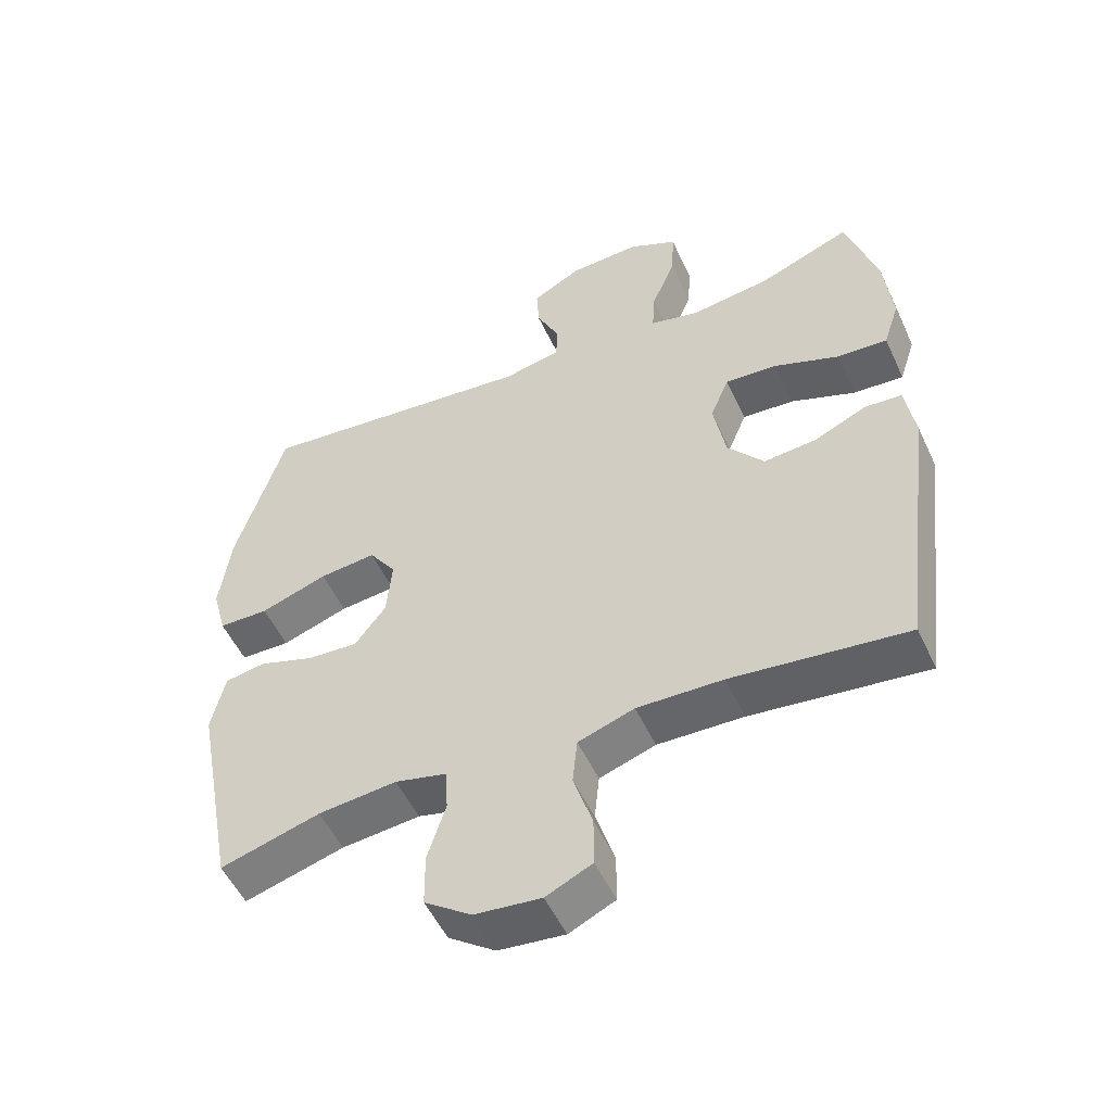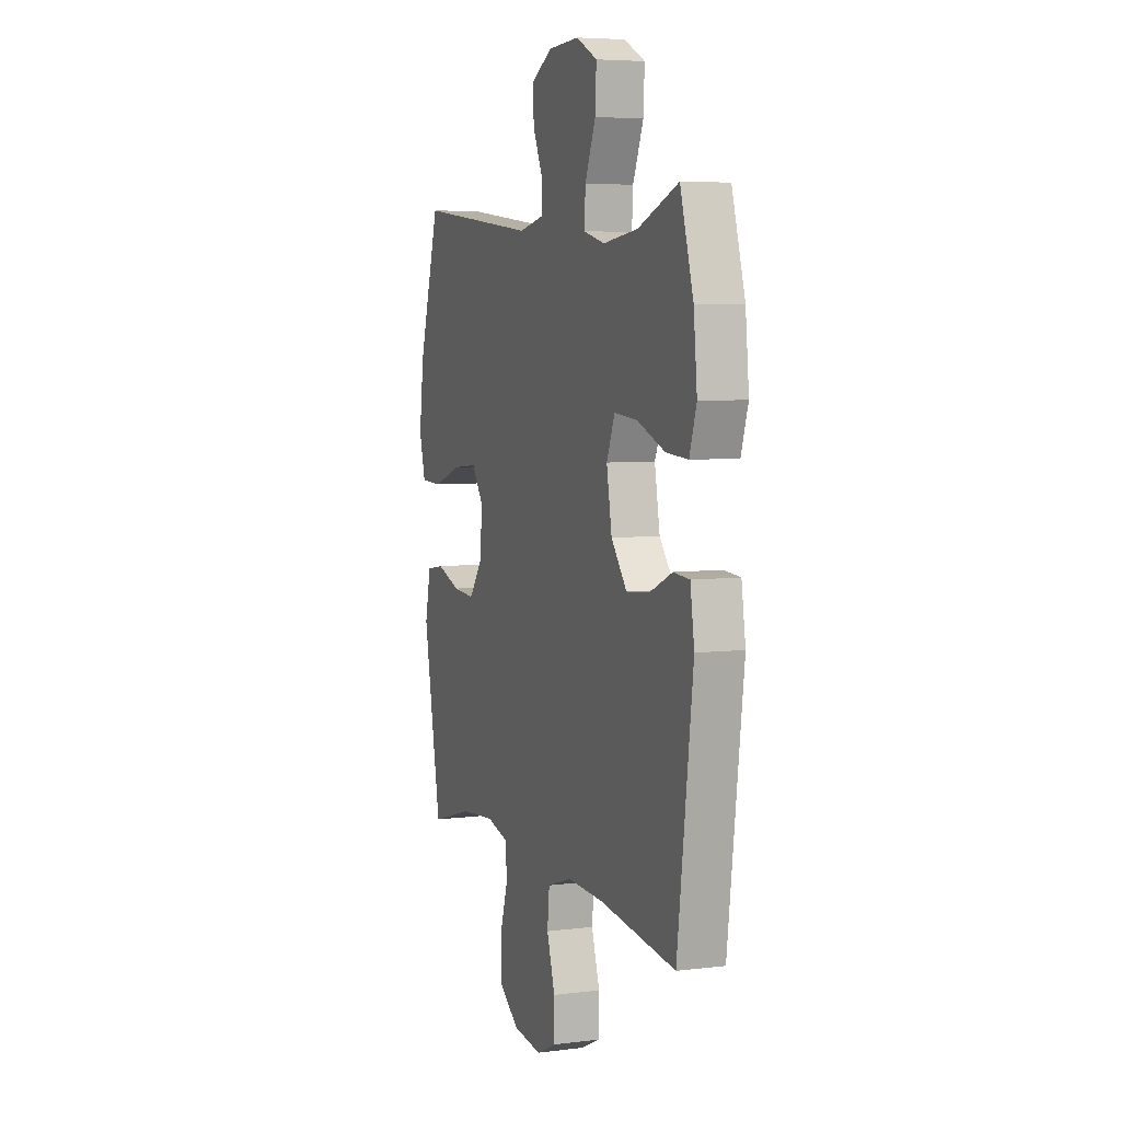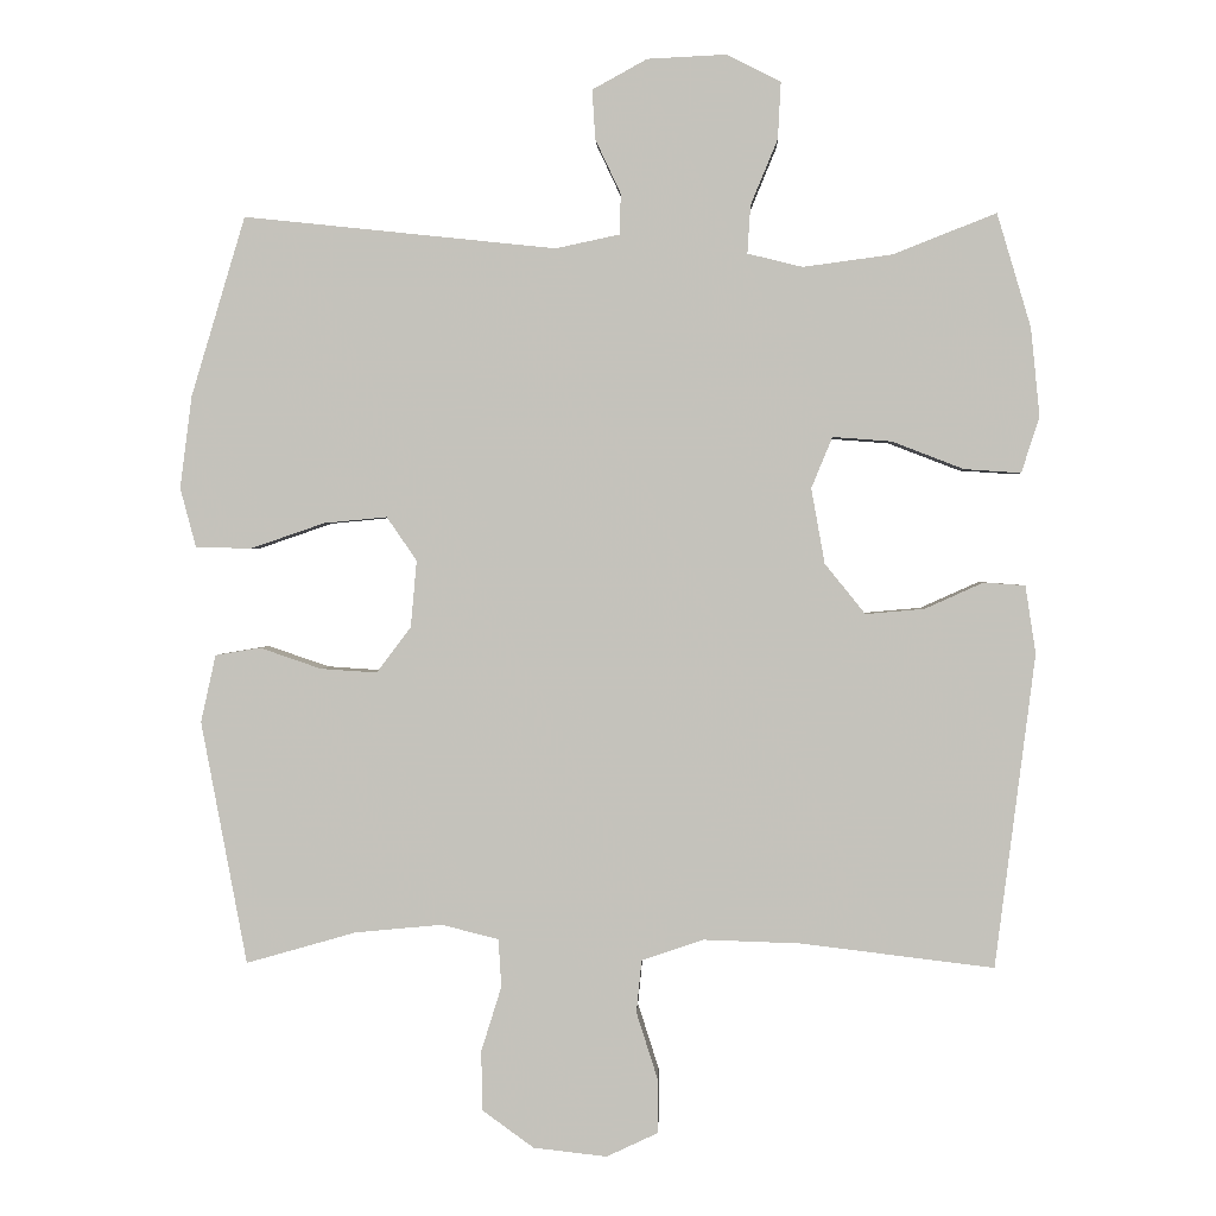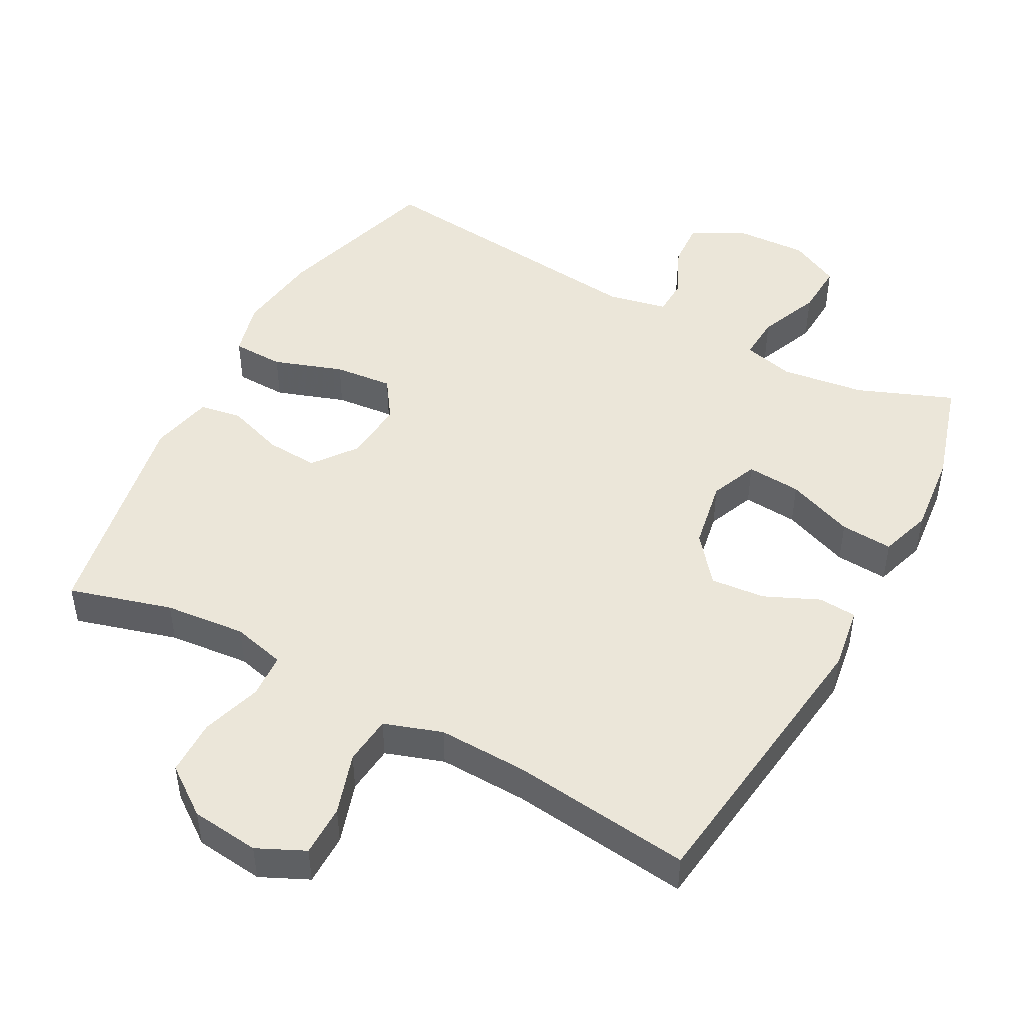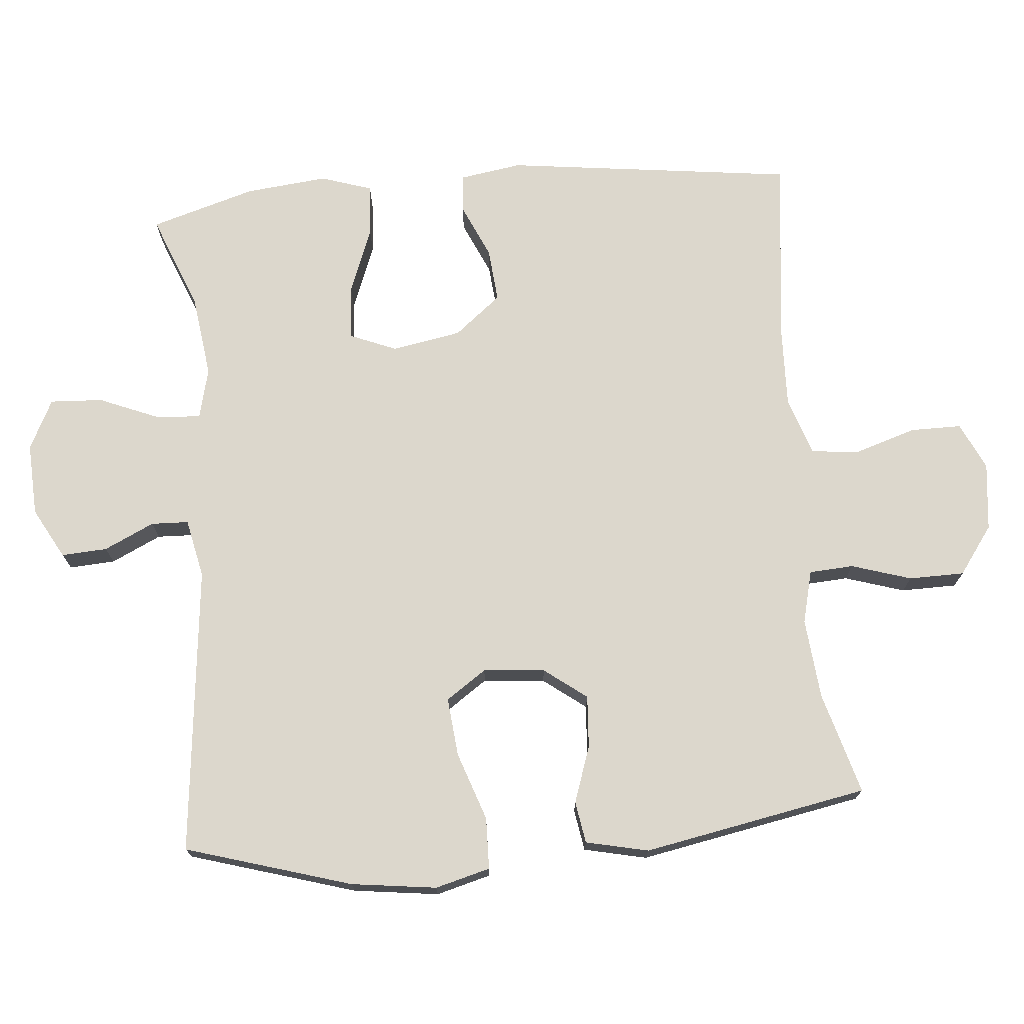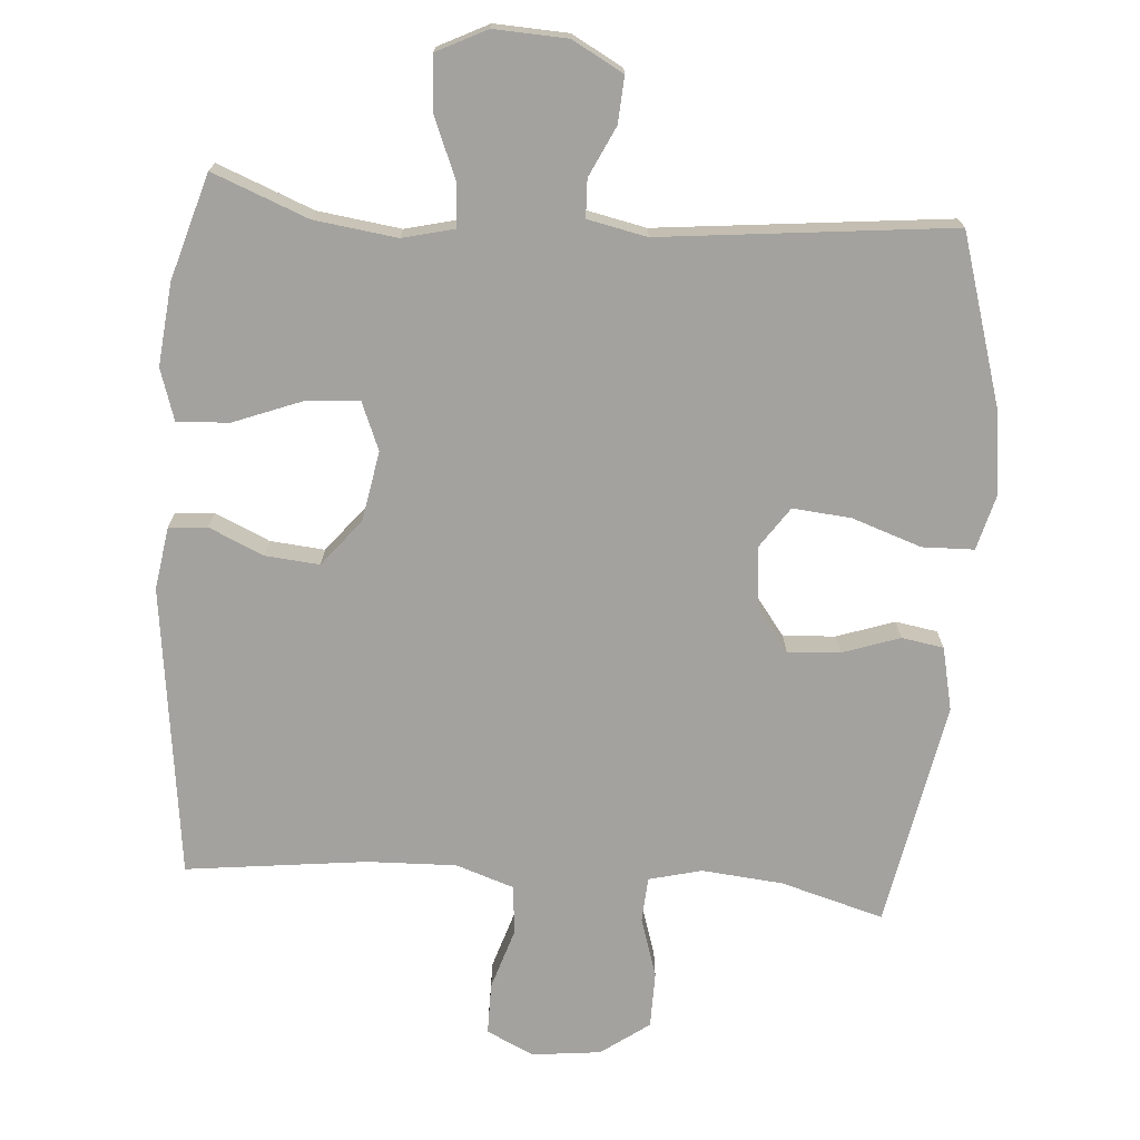
<metadata>
{"format":"obj","ext":"obj","renderer":"f3d","projection":"perspective","resolution":1024,"background":"white","views":[{"elev":-52.8,"azim":-155.4,"up":"+Z"},{"elev":5.9,"azim":-110.5,"up":"+Z"},{"elev":1.3,"azim":-177.6,"up":"+Z"},{"elev":47.7,"azim":-151.6,"up":"+Y"},{"elev":73.0,"azim":85.0,"up":"+Y"},{"elev":-72.5,"azim":-4.3,"up":"+Y"}]}
</metadata>
<code>
v 0.5 0.07 0.5
v 0.572 0.07 0.261
v 0.588 0.07 0.138
v 0.567 0.07 0.059
v 0.493 0.07 0.057
v 0.394 0.07 0.091
v 0.31 0.07 0.099
v 0.27 0.07 0.041
v 0.278 0.07 -0.048
v 0.324 0.07 -0.109
v 0.399 0.07 -0.104
v 0.481 0.07 -0.076
v 0.541 0.07 -0.086
v 0.561 0.07 -0.176
v 0.5 0.07 -0.5
v 0.353 0.07 -0.458
v 0.237 0.07 -0.447
v 0.161 0.07 -0.466
v 0.157 0.07 -0.53
v 0.184 0.07 -0.616
v 0.183 0.07 -0.696
v 0.114 0.07 -0.746
v 0.016 0.07 -0.757
v -0.052 0.07 -0.725
v -0.052 0.07 -0.651
v -0.024 0.07 -0.563
v -0.031 0.07 -0.493
v -0.114 0.07 -0.465
v -0.241 0.07 -0.469
v -0.5 0.07 -0.5
v -0.553 0.07 -0.082
v -0.539 0.07 0.008
v -0.484 0.07 0.012
v -0.406 0.07 -0.023
v -0.328 0.07 -0.03
v -0.274 0.07 0.037
v -0.256 0.07 0.137
v -0.284 0.07 0.205
v -0.362 0.07 0.199
v -0.458 0.07 0.162
v -0.533 0.07 0.157
v -0.557 0.07 0.231
v -0.545 0.07 0.349
v -0.5 0.07 0.5
v -0.363 0.07 0.446
v -0.244 0.07 0.43
v -0.171 0.07 0.448
v -0.175 0.07 0.512
v -0.211 0.07 0.599
v -0.215 0.07 0.675
v -0.143 0.07 0.711
v -0.038 0.07 0.706
v 0.035 0.07 0.666
v 0.031 0.07 0.6
v -0.003 0.07 0.528
v -0.001 0.07 0.474
v 0.084 0.07 0.456
v 0.5 0 0.5
v 0.572 0 0.261
v 0.588 0 0.138
v 0.567 0 0.059
v 0.493 0 0.057
v 0.394 0 0.091
v 0.31 0 0.099
v 0.27 0 0.041
v 0.278 0 -0.048
v 0.324 0 -0.109
v 0.399 0 -0.104
v 0.481 0 -0.076
v 0.541 0 -0.086
v 0.561 0 -0.176
v 0.5 0 -0.5
v 0.353 0 -0.458
v 0.237 0 -0.447
v 0.161 0 -0.466
v 0.157 0 -0.53
v 0.184 0 -0.616
v 0.183 0 -0.696
v 0.114 0 -0.746
v 0.016 0 -0.757
v -0.052 0 -0.725
v -0.052 0 -0.651
v -0.024 0 -0.563
v -0.031 0 -0.493
v -0.114 0 -0.465
v -0.241 0 -0.469
v -0.5 0 -0.5
v -0.553 0 -0.082
v -0.539 0 0.008
v -0.484 0 0.012
v -0.406 0 -0.023
v -0.328 0 -0.03
v -0.274 0 0.037
v -0.256 0 0.137
v -0.284 0 0.205
v -0.362 0 0.199
v -0.458 0 0.162
v -0.533 0 0.157
v -0.557 0 0.231
v -0.545 0 0.349
v -0.5 0 0.5
v -0.363 0 0.446
v -0.244 0 0.43
v -0.171 0 0.448
v -0.175 0 0.512
v -0.211 0 0.599
v -0.215 0 0.675
v -0.143 0 0.711
v -0.038 0 0.706
v 0.035 0 0.666
v 0.031 0 0.6
v -0.003 0 0.528
v -0.001 0 0.474
v 0.084 0 0.456
f 52 53 54 55
f 52 55 56
f 51 52 56
f 48 49 50 51
f 47 48 51 56
f 46 47 56 57
f 42 43 44 45
f 42 45 46
f 39 40 41 42
f 38 39 42 46
f 37 38 46 57
f 31 32 33 34
f 29 30 31 34
f 28 29 34 35
f 27 28 35 36
f 23 24 25 26
f 23 26 27
f 22 23 27
f 19 20 21 22
f 18 19 22 27
f 17 18 27 36
f 13 14 15 16
f 11 12 13 16
f 10 11 16 17
f 9 10 17 36
f 3 4 5 6
f 3 6 7
f 2 3 7
f 1 2 7
f 57 1 7 8
f 36 37 57
f 8 9 36 57
f 112 111 110 109
f 113 112 109
f 113 109 108
f 108 107 106 105
f 113 108 105 104
f 114 113 104 103
f 102 101 100 99
f 103 102 99
f 99 98 97 96
f 103 99 96 95
f 114 103 95 94
f 91 90 89 88
f 91 88 87 86
f 92 91 86 85
f 93 92 85 84
f 83 82 81 80
f 84 83 80
f 84 80 79
f 79 78 77 76
f 84 79 76 75
f 93 84 75 74
f 73 72 71 70
f 73 70 69 68
f 74 73 68 67
f 93 74 67 66
f 63 62 61 60
f 64 63 60
f 64 60 59
f 64 59 58
f 65 64 58 114
f 114 94 93
f 114 93 66 65
f 1 58 59 2
f 2 59 60 3
f 3 60 61 4
f 4 61 62 5
f 5 62 63 6
f 6 63 64 7
f 7 64 65 8
f 8 65 66 9
f 9 66 67 10
f 10 67 68 11
f 11 68 69 12
f 12 69 70 13
f 13 70 71 14
f 14 71 72 15
f 15 72 73 16
f 16 73 74 17
f 17 74 75 18
f 18 75 76 19
f 19 76 77 20
f 20 77 78 21
f 21 78 79 22
f 22 79 80 23
f 23 80 81 24
f 24 81 82 25
f 25 82 83 26
f 26 83 84 27
f 27 84 85 28
f 28 85 86 29
f 29 86 87 30
f 30 87 88 31
f 31 88 89 32
f 32 89 90 33
f 33 90 91 34
f 34 91 92 35
f 35 92 93 36
f 36 93 94 37
f 37 94 95 38
f 38 95 96 39
f 39 96 97 40
f 40 97 98 41
f 41 98 99 42
f 42 99 100 43
f 43 100 101 44
f 44 101 102 45
f 45 102 103 46
f 46 103 104 47
f 47 104 105 48
f 48 105 106 49
f 49 106 107 50
f 50 107 108 51
f 51 108 109 52
f 52 109 110 53
f 53 110 111 54
f 54 111 112 55
f 55 112 113 56
f 56 113 114 57
f 57 114 58 1

</code>
